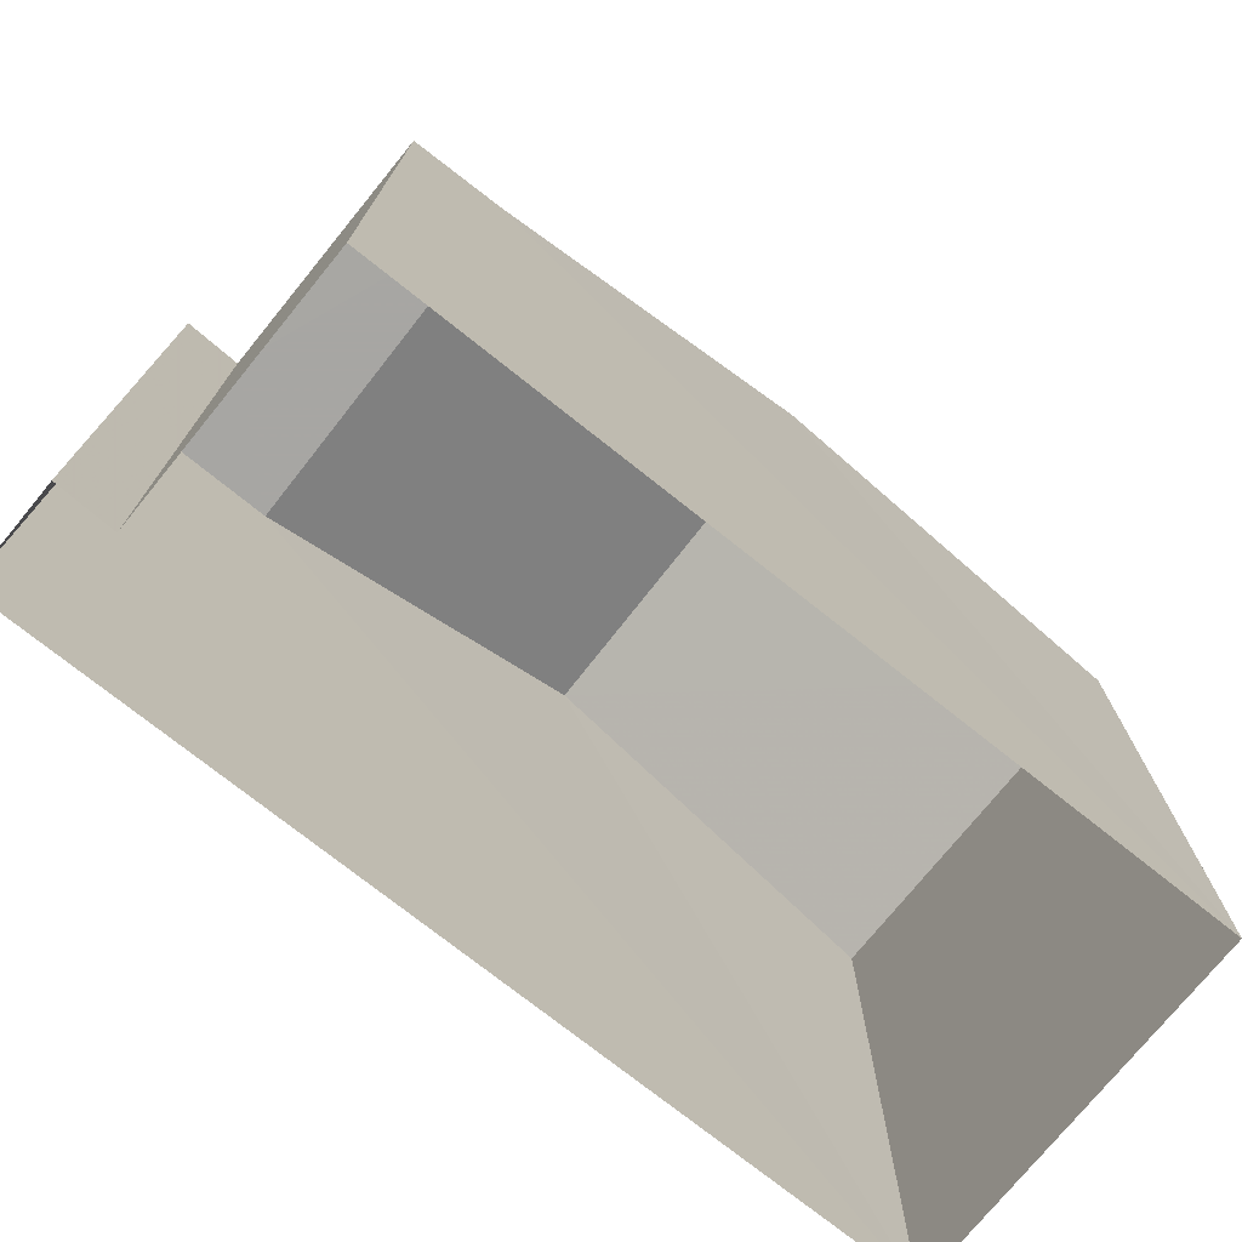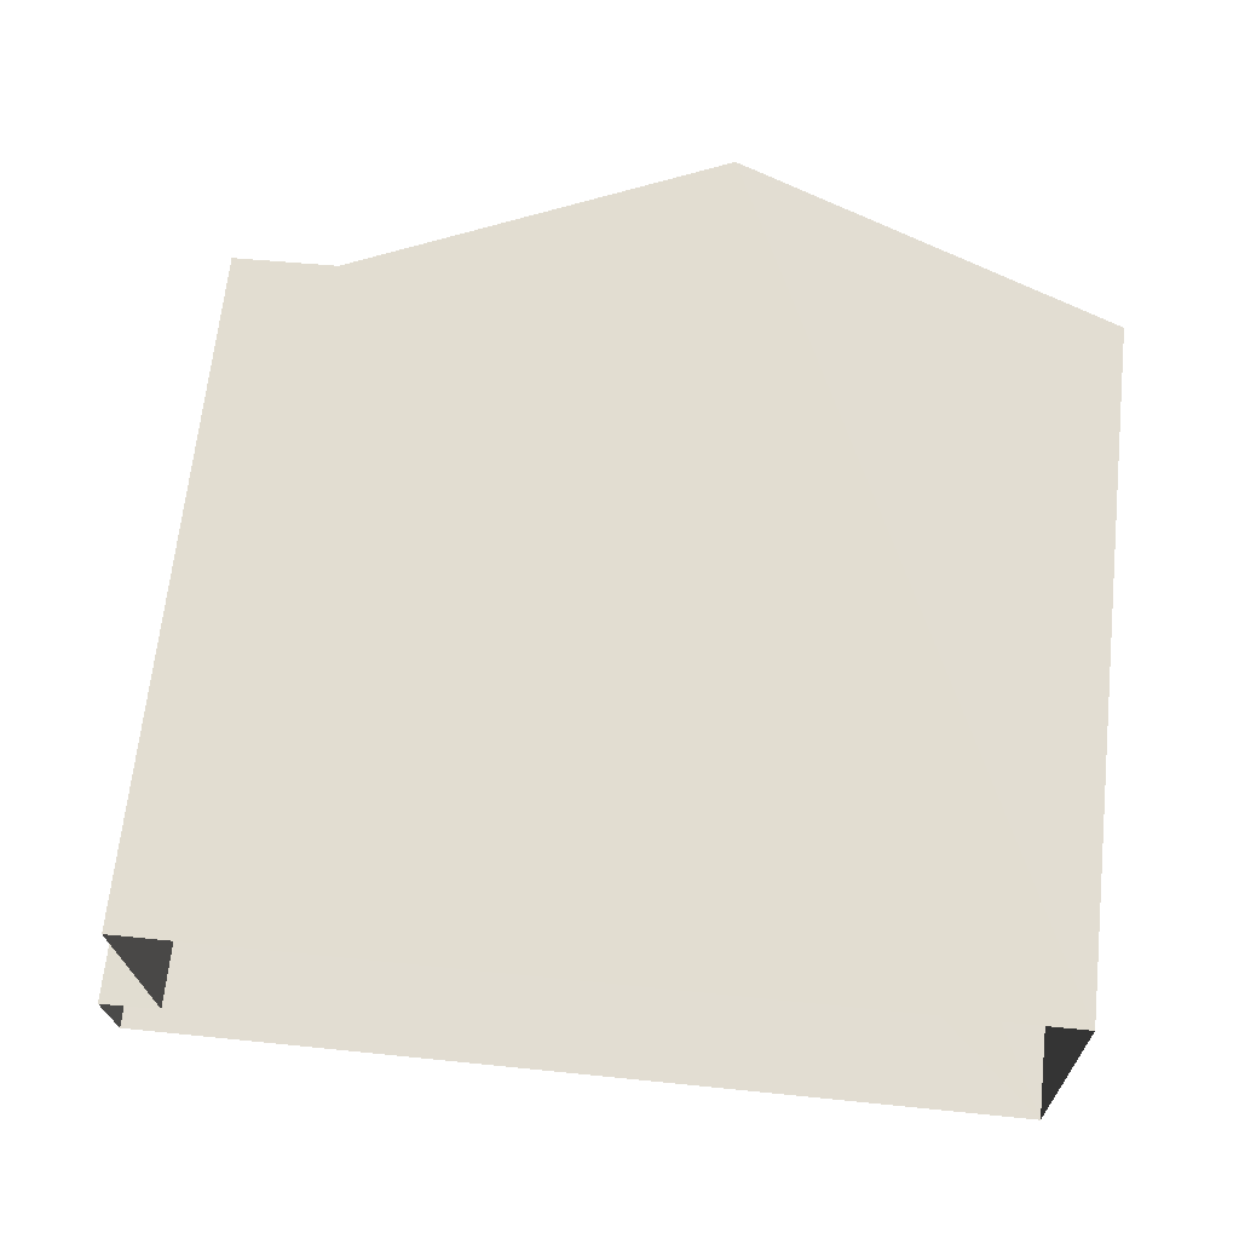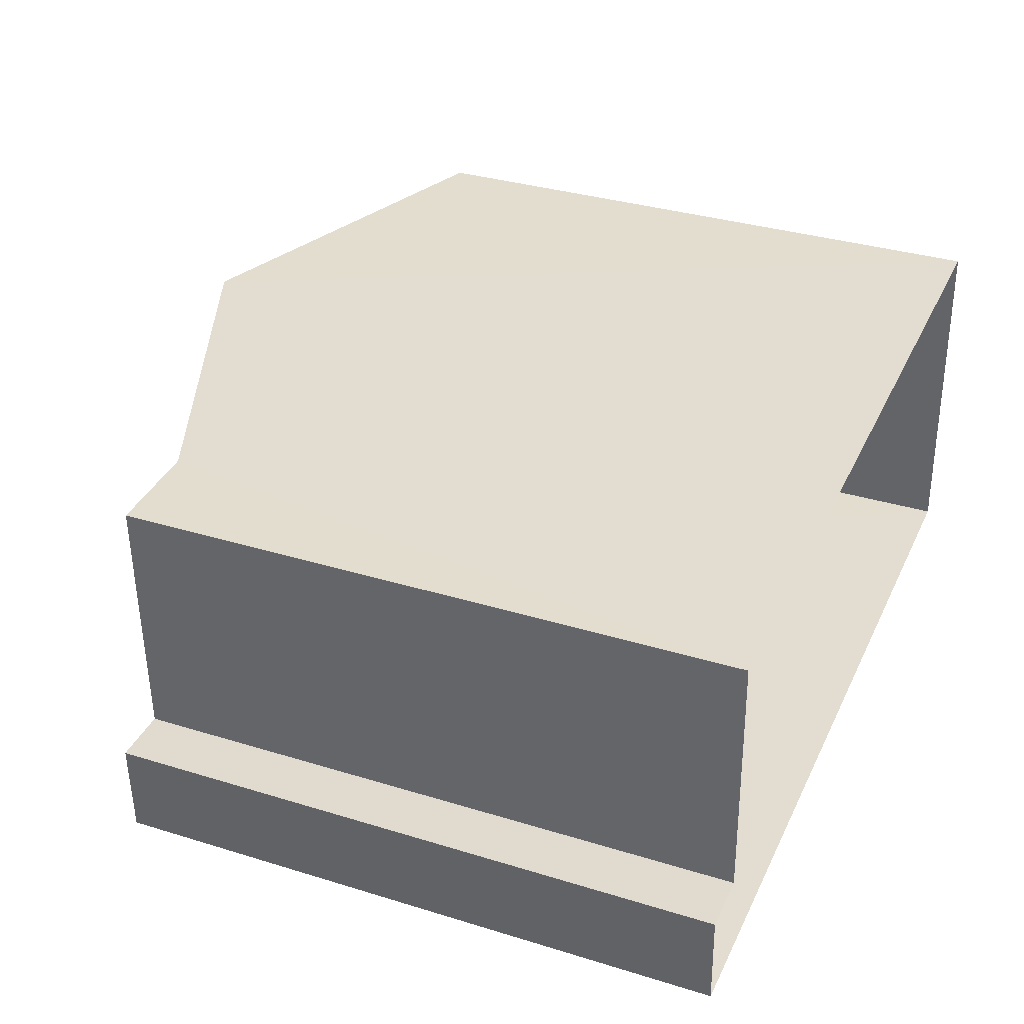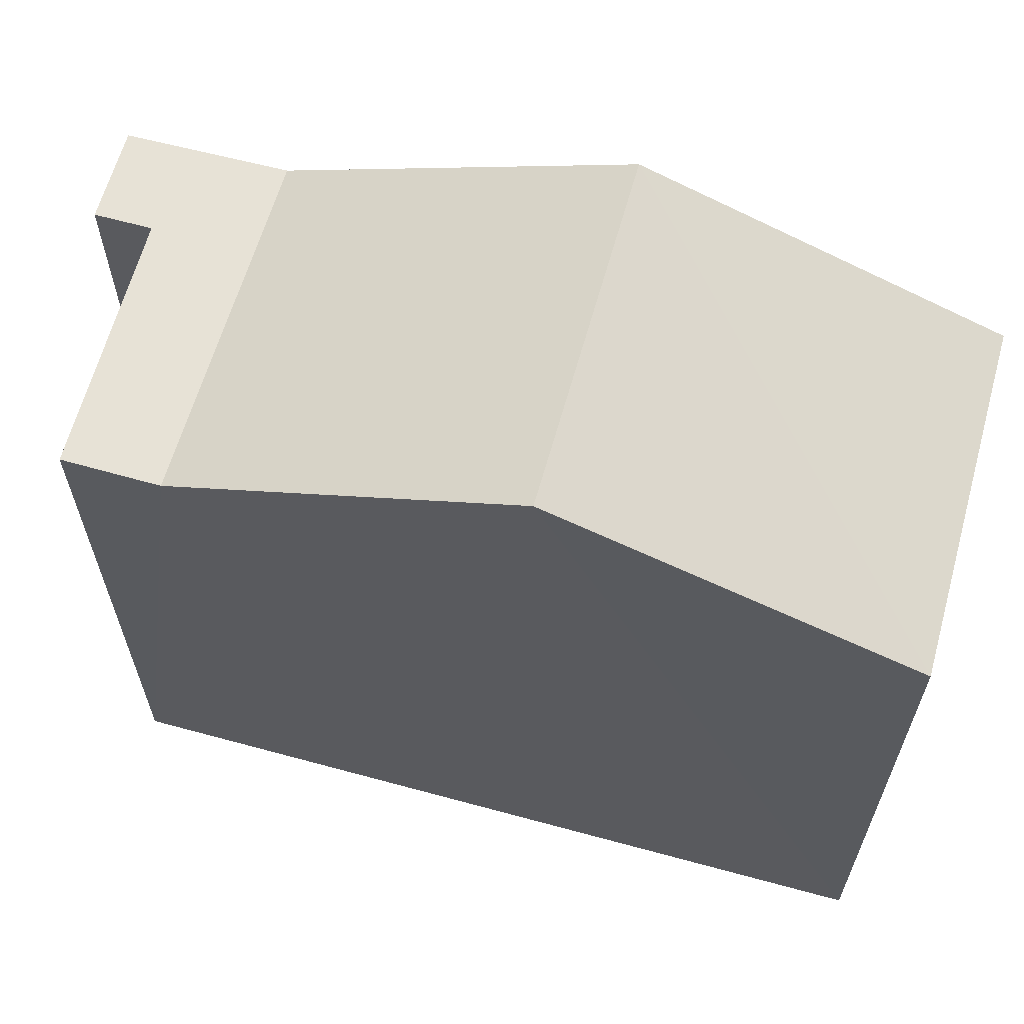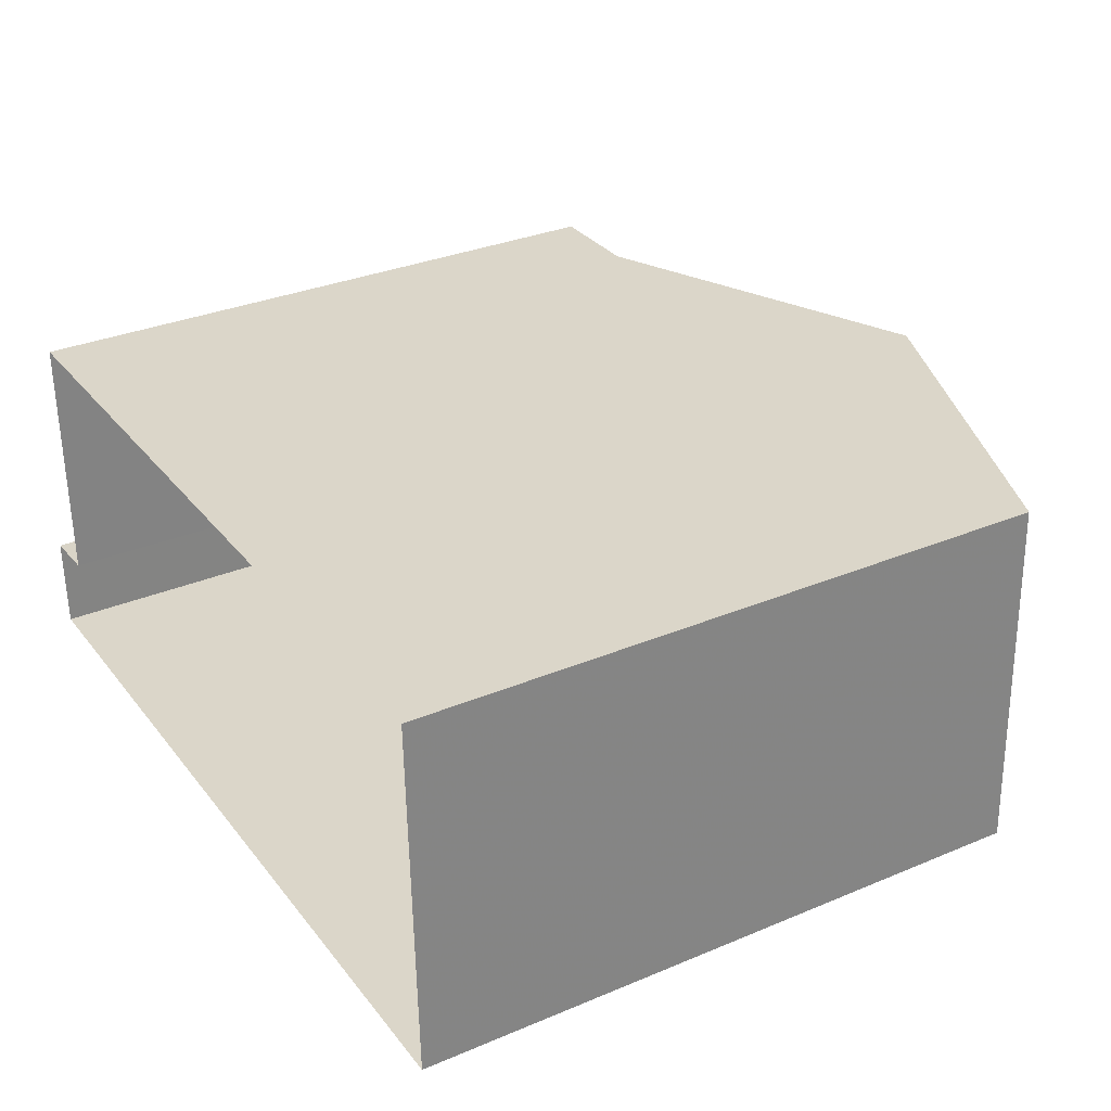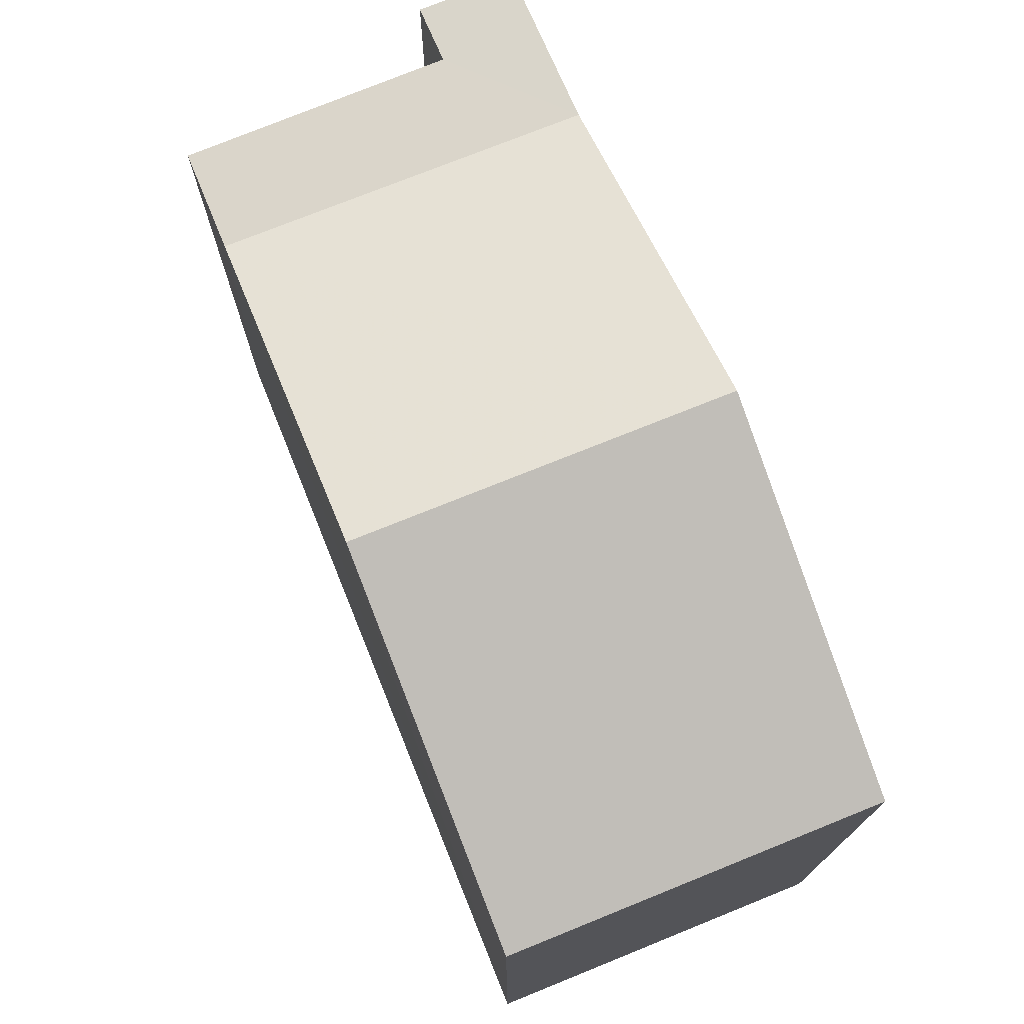
<metadata>
{"format":"obj","ext":"obj","renderer":"f3d","projection":"perspective","resolution":1024,"background":"white","views":[{"elev":-74.3,"azim":139.6,"up":"+Z"},{"elev":67.9,"azim":-173.9,"up":"+Y"},{"elev":33.7,"azim":112.8,"up":"+Y"},{"elev":63.0,"azim":-166.4,"up":"+Z"},{"elev":31.8,"azim":-120.5,"up":"+Y"},{"elev":74.5,"azim":-113.9,"up":"+Z"}]}
</metadata>
<code>
v -3.74e+05 -1.048e+05 22.64
v -3.74e+05 -1.048e+05 22.64
v -3.74e+05 -1.048e+05 22.64
v -3.74e+05 -1.048e+05 22.64
v -3.74e+05 -1.048e+05 22.64
v -3.74e+05 -1.048e+05 22.64
v -3.74e+05 -1.048e+05 31.04
v -3.74e+05 -1.048e+05 29.52
v -3.74e+05 -1.048e+05 29.52
v -3.74e+05 -1.048e+05 31.04
v -3.74e+05 -1.048e+05 29.52
v -3.74e+05 -1.048e+05 29.52
v -3.74e+05 -1.048e+05 29.52
v -3.74e+05 -1.048e+05 29.52
v -3.74e+05 -1.048e+05 29.52
v -3.74e+05 -1.048e+05 29.52
f 1 2 3
f 3 2 4
f 1 5 2
f 4 2 6
f 7 8 9
f 10 7 9
f 11 9 12
f 13 12 14
f 14 12 8
f 12 9 8
f 15 16 7
f 10 15 7
f 14 8 4
f 4 8 3
f 3 7 16
f 3 8 7
f 15 1 3
f 16 15 3
f 11 2 5
f 11 12 2
f 13 6 2
f 12 13 2
f 13 4 6
f 13 14 4
f 15 10 1
f 1 9 5
f 9 11 5
f 1 10 9

</code>
